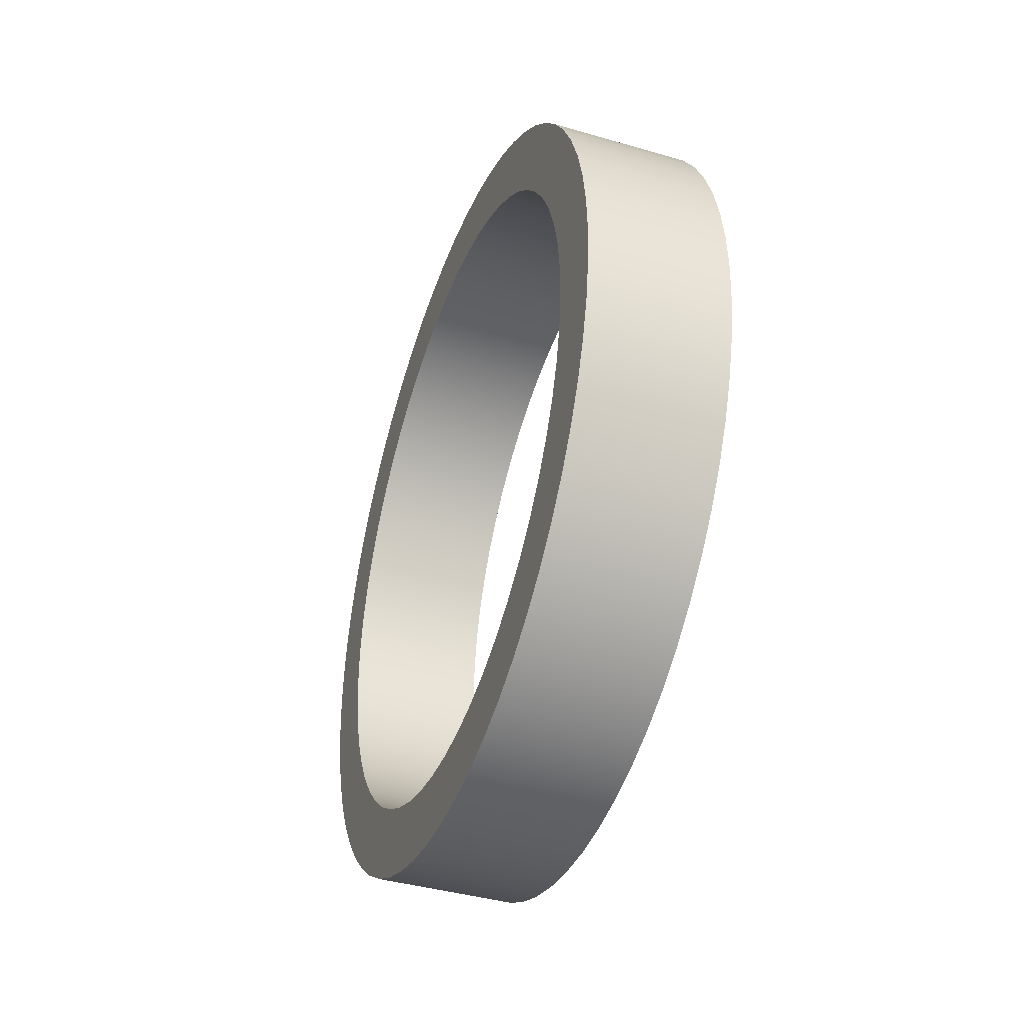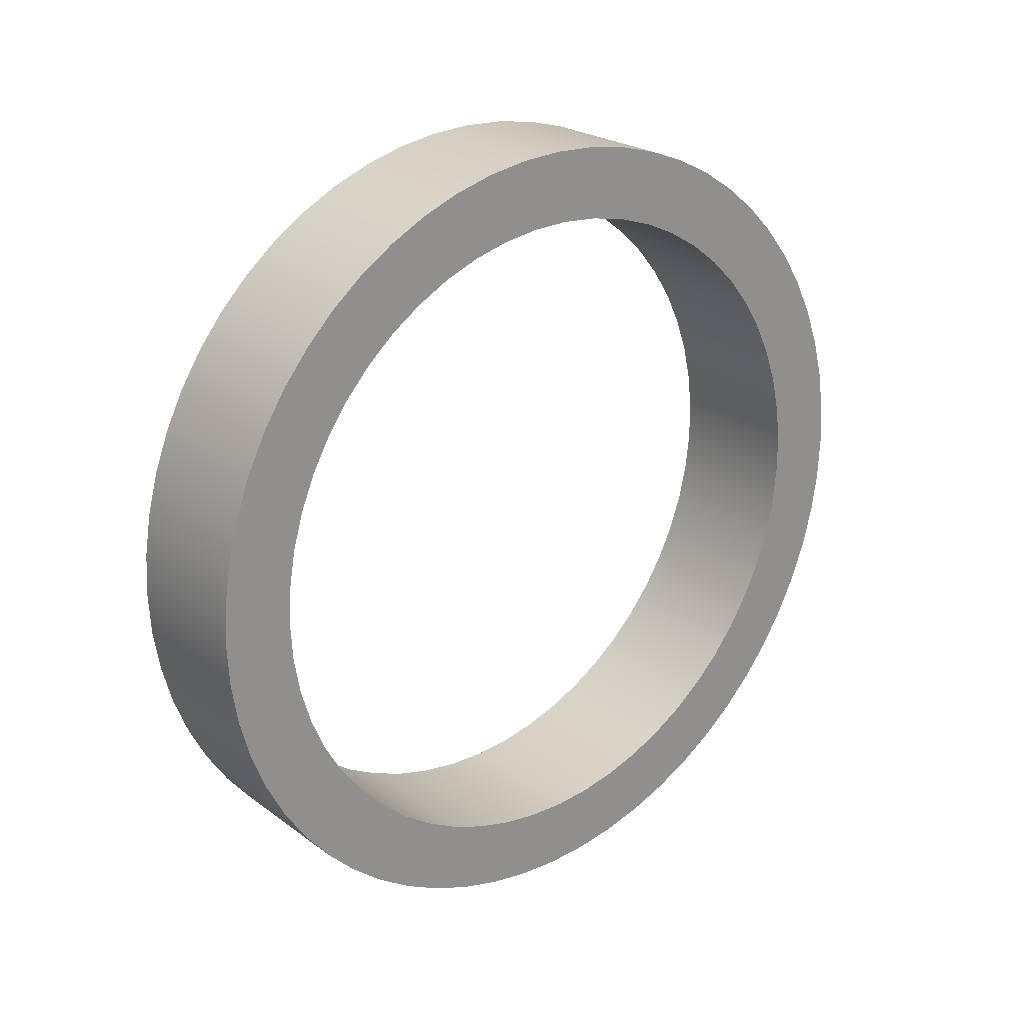
<metadata>
{"format":"obj","ext":"obj","renderer":"f3d","projection":"perspective","resolution":1024,"background":"white","views":[{"elev":-40.3,"azim":160.2,"up":"+Y"},{"elev":23.7,"azim":50.4,"up":"+Y"}]}
</metadata>
<code>
v 0.3 -8.573e-17 0.7
v 0.3 -0.07979 0.6954
v 0.3 -0.1585 0.6818
v 0.3 -0.2352 0.6593
v 0.3 -0.3089 0.6282
v 0.3 -0.3784 0.5889
v 0.3 -0.4431 0.5419
v 0.3 -0.502 0.4879
v 0.3 -0.5543 0.4275
v 0.3 -0.5994 0.3615
v 0.3 -0.6367 0.2908
v 0.3 -0.6657 0.2163
v 0.3 -0.6861 0.139
v 0.3 -0.6974 0.0599
v 0.3 -0.6997 -0.01999
v 0.3 -0.6929 -0.09962
v 0.3 -0.677 -0.178
v 0.3 -0.6523 -0.254
v 0.3 -0.6191 -0.3267
v 0.3 -0.5778 -0.3951
v 0.3 -0.529 -0.4584
v 0.3 -0.4733 -0.5157
v 0.3 -0.4114 -0.5663
v 0.3 -0.3442 -0.6095
v 0.3 -0.2725 -0.6448
v 0.3 -0.1972 -0.6716
v 0.3 -0.1194 -0.6897
v 0.3 -0.03996 -0.6989
v 0.3 0.03996 -0.6989
v 0.3 0.1194 -0.6897
v 0.3 0.1972 -0.6716
v 0.3 0.2725 -0.6448
v 0.3 0.3442 -0.6095
v 0.3 0.4114 -0.5663
v 0.3 0.4733 -0.5157
v 0.3 0.529 -0.4584
v 0.3 0.5778 -0.3951
v 0.3 0.6191 -0.3267
v 0.3 0.6523 -0.254
v 0.3 0.677 -0.178
v 0.3 0.6929 -0.09962
v 0.3 0.6997 -0.01999
v 0.3 0.6974 0.0599
v 0.3 0.6861 0.139
v 0.3 0.6657 0.2163
v 0.3 0.6367 0.2908
v 0.3 0.5994 0.3615
v 0.3 0.5543 0.4275
v 0.3 0.502 0.4879
v 0.3 0.4431 0.5419
v 0.3 0.3784 0.5889
v 0.3 0.3089 0.6282
v 0.3 0.2352 0.6593
v 0.3 0.1585 0.6818
v 0.3 0.07979 0.6954
v 0 -8.573e-17 0.7
v 0 0.07979 0.6954
v 0 0.1585 0.6818
v 0 0.2352 0.6593
v 0 0.3089 0.6282
v 0 0.3784 0.5889
v 0 0.4431 0.5419
v 0 0.502 0.4879
v 0 0.5543 0.4275
v 0 0.5994 0.3615
v 0 0.6367 0.2908
v 0 0.6657 0.2163
v 0 0.6861 0.139
v 0 0.6974 0.0599
v 0 0.6997 -0.01999
v 0 0.6929 -0.09962
v 0 0.677 -0.178
v 0 0.6523 -0.254
v 0 0.6191 -0.3267
v 0 0.5778 -0.3951
v 0 0.529 -0.4584
v 0 0.4733 -0.5157
v 0 0.4114 -0.5663
v 0 0.3442 -0.6095
v 0 0.2725 -0.6448
v 0 0.1972 -0.6716
v 0 0.1194 -0.6897
v 0 0.03996 -0.6989
v 0 -0.03996 -0.6989
v 0 -0.1194 -0.6897
v 0 -0.1972 -0.6716
v 0 -0.2725 -0.6448
v 0 -0.3442 -0.6095
v 0 -0.4114 -0.5663
v 0 -0.4733 -0.5157
v 0 -0.529 -0.4584
v 0 -0.5778 -0.3951
v 0 -0.6191 -0.3267
v 0 -0.6523 -0.254
v 0 -0.677 -0.178
v 0 -0.6929 -0.09962
v 0 -0.6997 -0.01999
v 0 -0.6974 0.0599
v 0 -0.6861 0.139
v 0 -0.6657 0.2163
v 0 -0.6367 0.2908
v 0 -0.5994 0.3615
v 0 -0.5543 0.4275
v 0 -0.502 0.4879
v 0 -0.4431 0.5419
v 0 -0.3784 0.5889
v 0 -0.3089 0.6282
v 0 -0.2352 0.6593
v 0 -0.1585 0.6818
v 0 -0.07979 0.6954
v 0.3 -8.573e-17 0.7
v 0 -8.573e-17 0.7
v 0.3 -1.041e-16 0.85
v 0.3 0.08885 0.8453
v 0.3 0.1767 0.8314
v 0.3 0.2627 0.8084
v 0.3 0.3457 0.7765
v 0.3 0.425 0.7361
v 0.3 0.4996 0.6877
v 0.3 0.5688 0.6317
v 0.3 0.6317 0.5688
v 0.3 0.6877 0.4996
v 0.3 0.7361 0.425
v 0.3 0.7765 0.3457
v 0.3 0.8084 0.2627
v 0.3 0.8314 0.1767
v 0.3 0.8453 0.08885
v 0.3 0.85 -5.205e-17
v 0.3 0.8453 -0.08885
v 0.3 0.8314 -0.1767
v 0.3 0.8084 -0.2627
v 0.3 0.7765 -0.3457
v 0.3 0.7361 -0.425
v 0.3 0.6877 -0.4996
v 0.3 0.6317 -0.5688
v 0.3 0.5688 -0.6317
v 0.3 0.4996 -0.6877
v 0.3 0.425 -0.7361
v 0.3 0.3457 -0.7765
v 0.3 0.2627 -0.8084
v 0.3 0.1767 -0.8314
v 0.3 0.08885 -0.8453
v 0.3 0 -0.85
v 0.3 -0.08885 -0.8453
v 0.3 -0.1767 -0.8314
v 0.3 -0.2627 -0.8084
v 0.3 -0.3457 -0.7765
v 0.3 -0.425 -0.7361
v 0.3 -0.4996 -0.6877
v 0.3 -0.5688 -0.6317
v 0.3 -0.6317 -0.5688
v 0.3 -0.6877 -0.4996
v 0.3 -0.7361 -0.425
v 0.3 -0.7765 -0.3457
v 0.3 -0.8084 -0.2627
v 0.3 -0.8314 -0.1767
v 0.3 -0.8453 -0.08885
v 0.3 -0.85 -5.205e-17
v 0.3 -0.8453 0.08885
v 0.3 -0.8314 0.1767
v 0.3 -0.8084 0.2627
v 0.3 -0.7765 0.3457
v 0.3 -0.7361 0.425
v 0.3 -0.6877 0.4996
v 0.3 -0.6317 0.5688
v 0.3 -0.5688 0.6317
v 0.3 -0.4996 0.6877
v 0.3 -0.425 0.7361
v 0.3 -0.3457 0.7765
v 0.3 -0.2627 0.8084
v 0.3 -0.1767 0.8314
v 0.3 -0.08885 0.8453
v 0 -1.041e-16 0.85
v 0 -0.08885 0.8453
v 0 -0.1767 0.8314
v 0 -0.2627 0.8084
v 0 -0.3457 0.7765
v 0 -0.425 0.7361
v 0 -0.4996 0.6877
v 0 -0.5688 0.6317
v 0 -0.6317 0.5688
v 0 -0.6877 0.4996
v 0 -0.7361 0.425
v 0 -0.7765 0.3457
v 0 -0.8084 0.2627
v 0 -0.8314 0.1767
v 0 -0.8453 0.08885
v 0 -0.85 -5.205e-17
v 0 -0.8453 -0.08885
v 0 -0.8314 -0.1767
v 0 -0.8084 -0.2627
v 0 -0.7765 -0.3457
v 0 -0.7361 -0.425
v 0 -0.6877 -0.4996
v 0 -0.6317 -0.5688
v 0 -0.5688 -0.6317
v 0 -0.4996 -0.6877
v 0 -0.425 -0.7361
v 0 -0.3457 -0.7765
v 0 -0.2627 -0.8084
v 0 -0.1767 -0.8314
v 0 -0.08885 -0.8453
v 0 0 -0.85
v 0 0.08885 -0.8453
v 0 0.1767 -0.8314
v 0 0.2627 -0.8084
v 0 0.3457 -0.7765
v 0 0.425 -0.7361
v 0 0.4996 -0.6877
v 0 0.5688 -0.6317
v 0 0.6317 -0.5688
v 0 0.6877 -0.4996
v 0 0.7361 -0.425
v 0 0.7765 -0.3457
v 0 0.8084 -0.2627
v 0 0.8314 -0.1767
v 0 0.8453 -0.08885
v 0 0.85 -5.205e-17
v 0 0.8453 0.08885
v 0 0.8314 0.1767
v 0 0.8084 0.2627
v 0 0.7765 0.3457
v 0 0.7361 0.425
v 0 0.6877 0.4996
v 0 0.6317 0.5688
v 0 0.5688 0.6317
v 0 0.4996 0.6877
v 0 0.425 0.7361
v 0 0.3457 0.7765
v 0 0.2627 0.8084
v 0 0.1767 0.8314
v 0 0.08885 0.8453
v 0 -1.041e-16 0.85
v 0.3 -1.041e-16 0.85
v 0.3 -8.573e-17 0.7
v 0.3 0.07979 0.6954
v 0.3 0.1585 0.6818
v 0.3 0.2352 0.6593
v 0.3 0.3089 0.6282
v 0.3 0.3784 0.5889
v 0.3 0.4431 0.5419
v 0.3 0.502 0.4879
v 0.3 0.5543 0.4275
v 0.3 0.5994 0.3615
v 0.3 0.6367 0.2908
v 0.3 0.6657 0.2163
v 0.3 0.6861 0.139
v 0.3 0.6974 0.0599
v 0.3 0.6997 -0.01999
v 0.3 0.6929 -0.09962
v 0.3 0.677 -0.178
v 0.3 0.6523 -0.254
v 0.3 0.6191 -0.3267
v 0.3 0.5778 -0.3951
v 0.3 0.529 -0.4584
v 0.3 0.4733 -0.5157
v 0.3 0.4114 -0.5663
v 0.3 0.3442 -0.6095
v 0.3 0.2725 -0.6448
v 0.3 0.1972 -0.6716
v 0.3 0.1194 -0.6897
v 0.3 0.03996 -0.6989
v 0.3 -0.03996 -0.6989
v 0.3 -0.1194 -0.6897
v 0.3 -0.1972 -0.6716
v 0.3 -0.2725 -0.6448
v 0.3 -0.3442 -0.6095
v 0.3 -0.4114 -0.5663
v 0.3 -0.4733 -0.5157
v 0.3 -0.529 -0.4584
v 0.3 -0.5778 -0.3951
v 0.3 -0.6191 -0.3267
v 0.3 -0.6523 -0.254
v 0.3 -0.677 -0.178
v 0.3 -0.6929 -0.09962
v 0.3 -0.6997 -0.01999
v 0.3 -0.6974 0.0599
v 0.3 -0.6861 0.139
v 0.3 -0.6657 0.2163
v 0.3 -0.6367 0.2908
v 0.3 -0.5994 0.3615
v 0.3 -0.5543 0.4275
v 0.3 -0.502 0.4879
v 0.3 -0.4431 0.5419
v 0.3 -0.3784 0.5889
v 0.3 -0.3089 0.6282
v 0.3 -0.2352 0.6593
v 0.3 -0.1585 0.6818
v 0.3 -0.07979 0.6954
v 0.3 -1.041e-16 0.85
v 0.3 -0.08885 0.8453
v 0.3 -0.1767 0.8314
v 0.3 -0.2627 0.8084
v 0.3 -0.3457 0.7765
v 0.3 -0.425 0.7361
v 0.3 -0.4996 0.6877
v 0.3 -0.5688 0.6317
v 0.3 -0.6317 0.5688
v 0.3 -0.6877 0.4996
v 0.3 -0.7361 0.425
v 0.3 -0.7765 0.3457
v 0.3 -0.8084 0.2627
v 0.3 -0.8314 0.1767
v 0.3 -0.8453 0.08885
v 0.3 -0.85 -5.205e-17
v 0.3 -0.8453 -0.08885
v 0.3 -0.8314 -0.1767
v 0.3 -0.8084 -0.2627
v 0.3 -0.7765 -0.3457
v 0.3 -0.7361 -0.425
v 0.3 -0.6877 -0.4996
v 0.3 -0.6317 -0.5688
v 0.3 -0.5688 -0.6317
v 0.3 -0.4996 -0.6877
v 0.3 -0.425 -0.7361
v 0.3 -0.3457 -0.7765
v 0.3 -0.2627 -0.8084
v 0.3 -0.1767 -0.8314
v 0.3 -0.08885 -0.8453
v 0.3 0 -0.85
v 0.3 0.08885 -0.8453
v 0.3 0.1767 -0.8314
v 0.3 0.2627 -0.8084
v 0.3 0.3457 -0.7765
v 0.3 0.425 -0.7361
v 0.3 0.4996 -0.6877
v 0.3 0.5688 -0.6317
v 0.3 0.6317 -0.5688
v 0.3 0.6877 -0.4996
v 0.3 0.7361 -0.425
v 0.3 0.7765 -0.3457
v 0.3 0.8084 -0.2627
v 0.3 0.8314 -0.1767
v 0.3 0.8453 -0.08885
v 0.3 0.85 -5.205e-17
v 0.3 0.8453 0.08885
v 0.3 0.8314 0.1767
v 0.3 0.8084 0.2627
v 0.3 0.7765 0.3457
v 0.3 0.7361 0.425
v 0.3 0.6877 0.4996
v 0.3 0.6317 0.5688
v 0.3 0.5688 0.6317
v 0.3 0.4996 0.6877
v 0.3 0.425 0.7361
v 0.3 0.3457 0.7765
v 0.3 0.2627 0.8084
v 0.3 0.1767 0.8314
v 0.3 0.08885 0.8453
v 0 -8.573e-17 0.7
v 0 -0.07979 0.6954
v 0 -0.1585 0.6818
v 0 -0.2352 0.6593
v 0 -0.3089 0.6282
v 0 -0.3784 0.5889
v 0 -0.4431 0.5419
v 0 -0.502 0.4879
v 0 -0.5543 0.4275
v 0 -0.5994 0.3615
v 0 -0.6367 0.2908
v 0 -0.6657 0.2163
v 0 -0.6861 0.139
v 0 -0.6974 0.0599
v 0 -0.6997 -0.01999
v 0 -0.6929 -0.09962
v 0 -0.677 -0.178
v 0 -0.6523 -0.254
v 0 -0.6191 -0.3267
v 0 -0.5778 -0.3951
v 0 -0.529 -0.4584
v 0 -0.4733 -0.5157
v 0 -0.4114 -0.5663
v 0 -0.3442 -0.6095
v 0 -0.2725 -0.6448
v 0 -0.1972 -0.6716
v 0 -0.1194 -0.6897
v 0 -0.03996 -0.6989
v 0 0.03996 -0.6989
v 0 0.1194 -0.6897
v 0 0.1972 -0.6716
v 0 0.2725 -0.6448
v 0 0.3442 -0.6095
v 0 0.4114 -0.5663
v 0 0.4733 -0.5157
v 0 0.529 -0.4584
v 0 0.5778 -0.3951
v 0 0.6191 -0.3267
v 0 0.6523 -0.254
v 0 0.677 -0.178
v 0 0.6929 -0.09962
v 0 0.6997 -0.01999
v 0 0.6974 0.0599
v 0 0.6861 0.139
v 0 0.6657 0.2163
v 0 0.6367 0.2908
v 0 0.5994 0.3615
v 0 0.5543 0.4275
v 0 0.502 0.4879
v 0 0.4431 0.5419
v 0 0.3784 0.5889
v 0 0.3089 0.6282
v 0 0.2352 0.6593
v 0 0.1585 0.6818
v 0 0.07979 0.6954
v 0 -1.041e-16 0.85
v 0 0.08885 0.8453
v 0 0.1767 0.8314
v 0 0.2627 0.8084
v 0 0.3457 0.7765
v 0 0.425 0.7361
v 0 0.4996 0.6877
v 0 0.5688 0.6317
v 0 0.6317 0.5688
v 0 0.6877 0.4996
v 0 0.7361 0.425
v 0 0.7765 0.3457
v 0 0.8084 0.2627
v 0 0.8314 0.1767
v 0 0.8453 0.08885
v 0 0.85 -5.205e-17
v 0 0.8453 -0.08885
v 0 0.8314 -0.1767
v 0 0.8084 -0.2627
v 0 0.7765 -0.3457
v 0 0.7361 -0.425
v 0 0.6877 -0.4996
v 0 0.6317 -0.5688
v 0 0.5688 -0.6317
v 0 0.4996 -0.6877
v 0 0.425 -0.7361
v 0 0.3457 -0.7765
v 0 0.2627 -0.8084
v 0 0.1767 -0.8314
v 0 0.08885 -0.8453
v 0 0 -0.85
v 0 -0.08885 -0.8453
v 0 -0.1767 -0.8314
v 0 -0.2627 -0.8084
v 0 -0.3457 -0.7765
v 0 -0.425 -0.7361
v 0 -0.4996 -0.6877
v 0 -0.5688 -0.6317
v 0 -0.6317 -0.5688
v 0 -0.6877 -0.4996
v 0 -0.7361 -0.425
v 0 -0.7765 -0.3457
v 0 -0.8084 -0.2627
v 0 -0.8314 -0.1767
v 0 -0.8453 -0.08885
v 0 -0.85 -5.205e-17
v 0 -0.8453 0.08885
v 0 -0.8314 0.1767
v 0 -0.8084 0.2627
v 0 -0.7765 0.3457
v 0 -0.7361 0.425
v 0 -0.6877 0.4996
v 0 -0.6317 0.5688
v 0 -0.5688 0.6317
v 0 -0.4996 0.6877
v 0 -0.425 0.7361
v 0 -0.3457 0.7765
v 0 -0.2627 0.8084
v 0 -0.1767 0.8314
v 0 -0.08885 0.8453
g 0f134000-e29d-11ea-8cf3-54bf646e7e1f
f 2 110 1
f 1 110 112
f 111 56 55
f 55 56 57
f 55 57 58
f 2 3 110
f 110 3 109
f 109 3 4
f 109 4 108
f 108 4 5
f 108 5 107
f 107 5 6
f 107 6 106
f 106 6 7
f 106 7 105
f 105 7 8
f 105 8 104
f 104 8 9
f 104 9 103
f 103 9 10
f 103 10 102
f 102 10 11
f 102 11 101
f 101 11 12
f 101 12 100
f 100 12 13
f 100 13 99
f 99 13 14
f 99 14 98
f 98 14 15
f 98 15 97
f 97 15 16
f 97 16 96
f 96 16 17
f 96 17 95
f 95 17 18
f 95 18 94
f 94 18 19
f 94 19 93
f 93 19 20
f 93 20 92
f 92 20 21
f 92 21 91
f 91 21 22
f 91 22 90
f 90 22 23
f 90 23 89
f 89 23 24
f 89 24 88
f 88 24 25
f 88 25 87
f 87 25 26
f 87 26 86
f 86 26 27
f 86 27 85
f 85 27 28
f 85 28 84
f 84 28 29
f 84 29 83
f 83 29 30
f 83 30 82
f 82 30 31
f 82 31 81
f 81 31 32
f 81 32 80
f 80 32 33
f 80 33 79
f 79 33 34
f 79 34 78
f 78 34 35
f 78 35 77
f 77 35 36
f 77 36 76
f 76 36 37
f 76 37 75
f 75 37 38
f 75 38 74
f 74 38 39
f 74 39 73
f 73 39 40
f 73 40 72
f 72 40 41
f 72 41 71
f 71 41 42
f 71 42 70
f 70 42 43
f 70 43 69
f 69 43 44
f 69 44 68
f 68 44 45
f 68 45 67
f 67 45 46
f 67 46 66
f 66 46 47
f 66 47 65
f 65 47 48
f 65 48 64
f 64 48 49
f 64 49 63
f 63 49 50
f 63 50 62
f 62 50 51
f 62 51 61
f 61 51 52
f 61 52 60
f 60 52 53
f 60 53 59
f 59 53 54
f 59 54 58
f 58 54 55
g 0f153be4-e29d-11ea-b2b4-54bf646e7e1f
f 114 232 113
f 113 232 233
f 234 173 172
f 172 173 174
f 172 174 171
f 171 174 175
f 171 175 170
f 170 175 176
f 170 176 169
f 169 176 177
f 169 177 168
f 168 177 178
f 168 178 167
f 167 178 179
f 167 179 166
f 166 179 180
f 166 180 165
f 165 180 181
f 165 181 164
f 164 181 182
f 164 182 163
f 163 182 183
f 163 183 162
f 162 183 184
f 162 184 161
f 161 184 185
f 161 185 160
f 160 185 186
f 160 186 159
f 159 186 187
f 159 187 158
f 158 187 188
f 158 188 157
f 157 188 189
f 157 189 156
f 156 189 190
f 156 190 155
f 155 190 191
f 155 191 154
f 154 191 192
f 154 192 153
f 153 192 193
f 153 193 152
f 152 193 194
f 152 194 151
f 151 194 195
f 151 195 150
f 150 195 196
f 150 196 149
f 149 196 197
f 149 197 148
f 148 197 198
f 148 198 147
f 147 198 199
f 147 199 146
f 146 199 200
f 146 200 145
f 145 200 201
f 145 201 144
f 144 201 202
f 144 202 143
f 143 202 203
f 143 203 142
f 142 203 204
f 142 204 141
f 141 204 205
f 141 205 140
f 140 205 206
f 140 206 139
f 139 206 207
f 139 207 138
f 138 207 208
f 138 208 137
f 137 208 209
f 137 209 136
f 136 209 210
f 136 210 135
f 135 210 211
f 135 211 134
f 134 211 212
f 134 212 133
f 133 212 213
f 133 213 132
f 132 213 214
f 132 214 131
f 131 214 215
f 131 215 130
f 130 215 216
f 130 216 129
f 129 216 217
f 129 217 128
f 128 217 218
f 128 218 127
f 127 218 219
f 127 219 126
f 126 219 220
f 126 220 125
f 125 220 221
f 125 221 124
f 124 221 222
f 124 222 123
f 123 222 223
f 123 223 122
f 122 223 224
f 122 224 121
f 121 224 225
f 121 225 120
f 120 225 226
f 120 226 119
f 119 226 227
f 119 227 118
f 118 227 228
f 118 228 117
f 117 228 229
f 117 229 116
f 116 229 230
f 116 230 115
f 115 230 231
f 115 231 114
f 114 231 232
g 0f16e992-e29d-11ea-8877-54bf646e7e1f
f 236 349 235
f 235 349 290
f 235 290 291
f 349 236 348
f 348 236 237
f 348 237 347
f 347 237 238
f 347 238 346
f 346 238 239
f 346 239 345
f 345 239 240
f 345 240 344
f 344 240 241
f 344 241 343
f 343 241 242
f 343 242 342
f 342 242 243
f 342 243 341
f 341 243 244
f 341 244 340
f 340 244 245
f 340 245 339
f 339 245 246
f 339 246 338
f 338 246 337
f 337 246 247
f 337 247 336
f 336 247 248
f 336 248 335
f 335 248 249
f 335 249 334
f 334 249 250
f 334 250 333
f 333 250 251
f 333 251 332
f 332 251 252
f 332 252 331
f 331 252 253
f 331 253 330
f 330 253 254
f 330 254 329
f 329 254 255
f 329 255 328
f 328 255 256
f 328 256 327
f 327 256 257
f 327 257 326
f 326 257 325
f 325 257 258
f 325 258 324
f 324 258 259
f 324 259 323
f 323 259 260
f 323 260 322
f 322 260 261
f 322 261 321
f 321 261 262
f 321 262 320
f 320 262 263
f 320 263 319
f 319 263 264
f 319 264 318
f 318 264 265
f 318 265 317
f 317 265 266
f 317 266 316
f 316 266 267
f 316 267 315
f 315 267 268
f 315 268 314
f 314 268 313
f 313 268 269
f 313 269 312
f 312 269 270
f 312 270 311
f 311 270 271
f 311 271 310
f 310 271 272
f 310 272 309
f 309 272 273
f 309 273 308
f 308 273 274
f 308 274 307
f 307 274 275
f 307 275 306
f 306 275 276
f 306 276 305
f 305 276 277
f 305 277 304
f 304 277 278
f 304 278 303
f 303 278 279
f 303 279 302
f 302 279 301
f 301 279 280
f 301 280 300
f 300 280 281
f 300 281 299
f 299 281 282
f 299 282 298
f 298 282 283
f 298 283 297
f 297 283 284
f 297 284 296
f 296 284 285
f 296 285 295
f 295 285 286
f 295 286 294
f 294 286 287
f 294 287 293
f 293 287 288
f 293 288 292
f 292 288 289
f 292 289 291
f 291 289 235
g 0f195a8a-e29d-11ea-aa55-54bf646e7e1f
f 351 464 350
f 350 464 405
f 350 405 406
f 464 351 463
f 463 351 352
f 463 352 462
f 462 352 353
f 462 353 461
f 461 353 354
f 461 354 460
f 460 354 355
f 460 355 459
f 459 355 356
f 459 356 458
f 458 356 357
f 458 357 457
f 457 357 358
f 457 358 456
f 456 358 359
f 456 359 455
f 455 359 360
f 455 360 454
f 454 360 361
f 454 361 453
f 453 361 452
f 452 361 362
f 452 362 451
f 451 362 363
f 451 363 450
f 450 363 364
f 450 364 449
f 449 364 365
f 449 365 448
f 448 365 366
f 448 366 447
f 447 366 367
f 447 367 446
f 446 367 368
f 446 368 445
f 445 368 369
f 445 369 444
f 444 369 370
f 444 370 443
f 443 370 371
f 443 371 442
f 442 371 372
f 442 372 441
f 441 372 440
f 440 372 373
f 440 373 439
f 439 373 374
f 439 374 438
f 438 374 375
f 438 375 437
f 437 375 376
f 437 376 436
f 436 376 377
f 436 377 435
f 435 377 378
f 435 378 434
f 434 378 379
f 434 379 433
f 433 379 380
f 433 380 432
f 432 380 381
f 432 381 431
f 431 381 382
f 431 382 430
f 430 382 383
f 430 383 429
f 429 383 428
f 428 383 384
f 428 384 427
f 427 384 385
f 427 385 426
f 426 385 386
f 426 386 425
f 425 386 387
f 425 387 424
f 424 387 388
f 424 388 423
f 423 388 389
f 423 389 422
f 422 389 390
f 422 390 421
f 421 390 391
f 421 391 420
f 420 391 392
f 420 392 419
f 419 392 393
f 419 393 418
f 418 393 394
f 418 394 417
f 417 394 416
f 416 394 395
f 416 395 415
f 415 395 396
f 415 396 414
f 414 396 397
f 414 397 413
f 413 397 398
f 413 398 412
f 412 398 399
f 412 399 411
f 411 399 400
f 411 400 410
f 410 400 401
f 410 401 409
f 409 401 402
f 409 402 408
f 408 402 403
f 408 403 407
f 407 403 404
f 407 404 406
f 406 404 350

</code>
